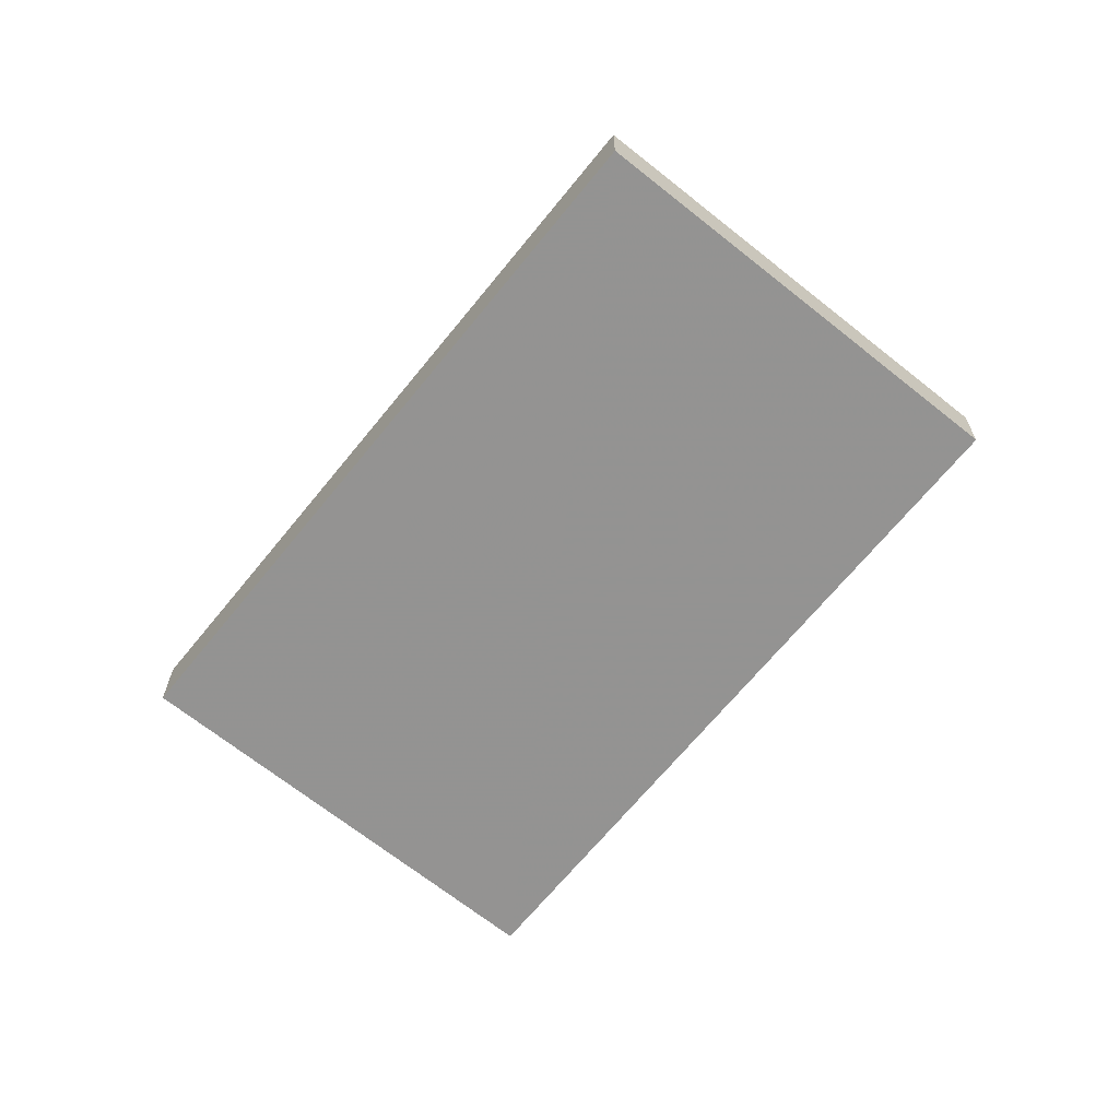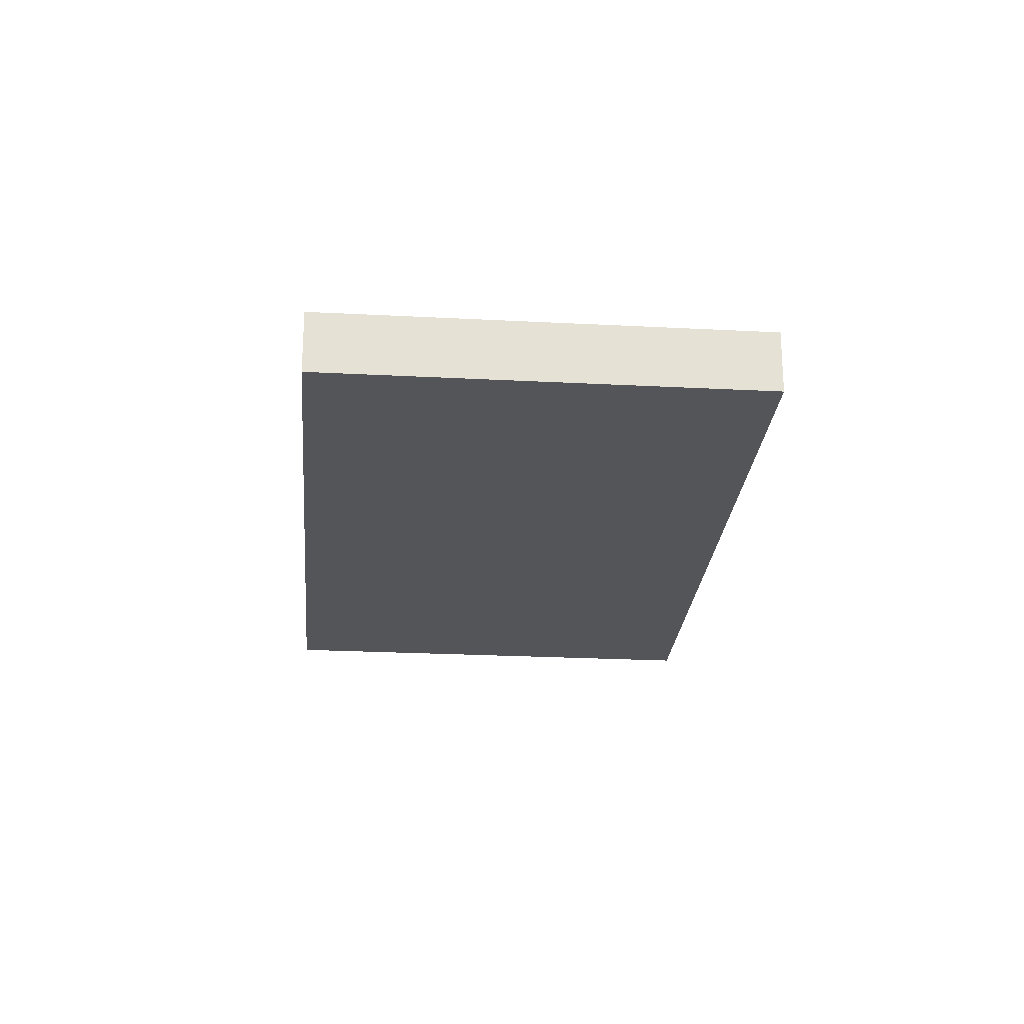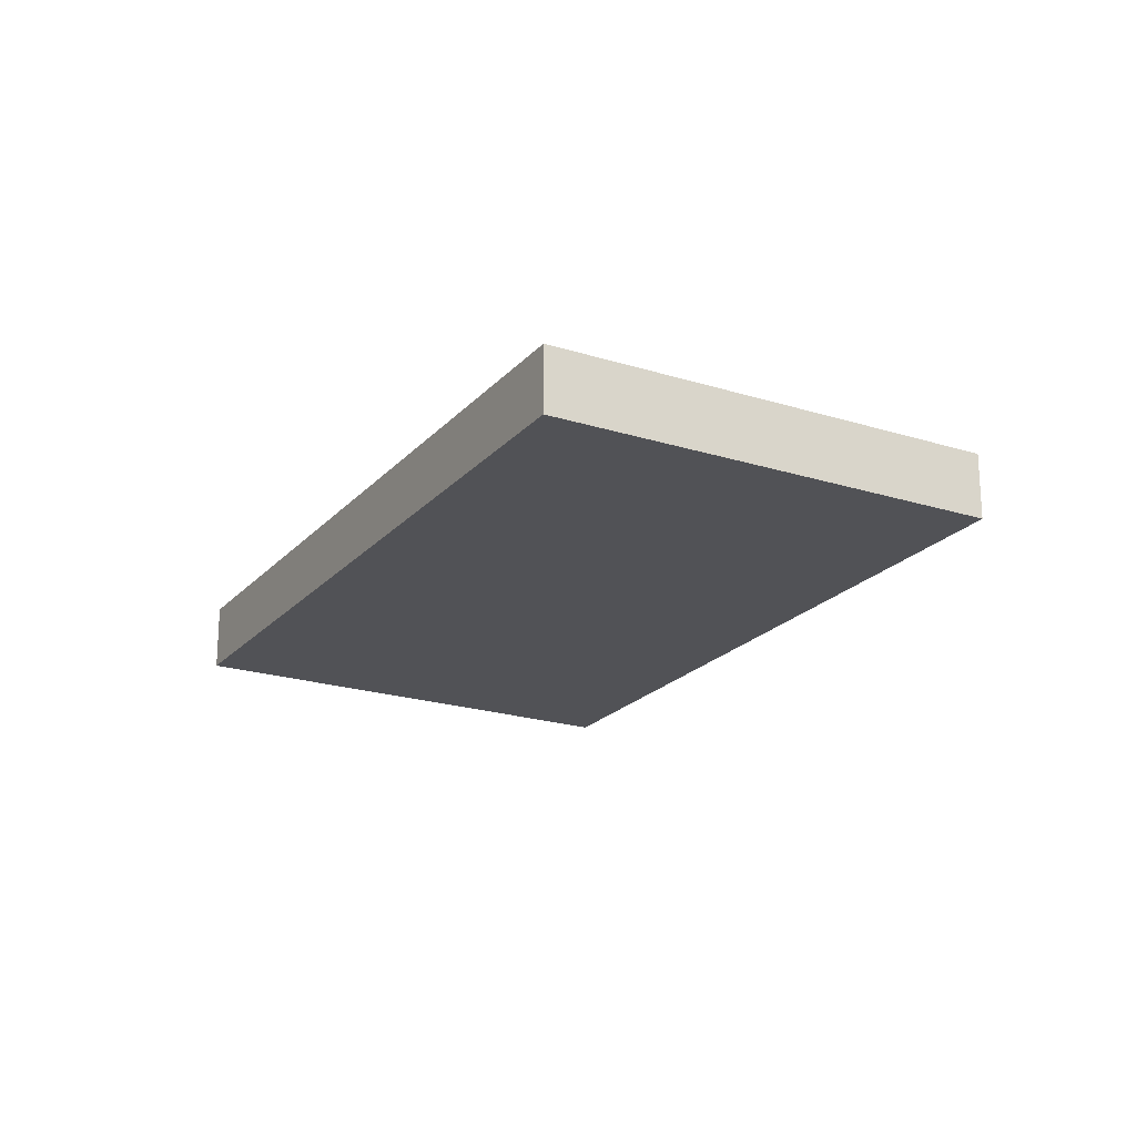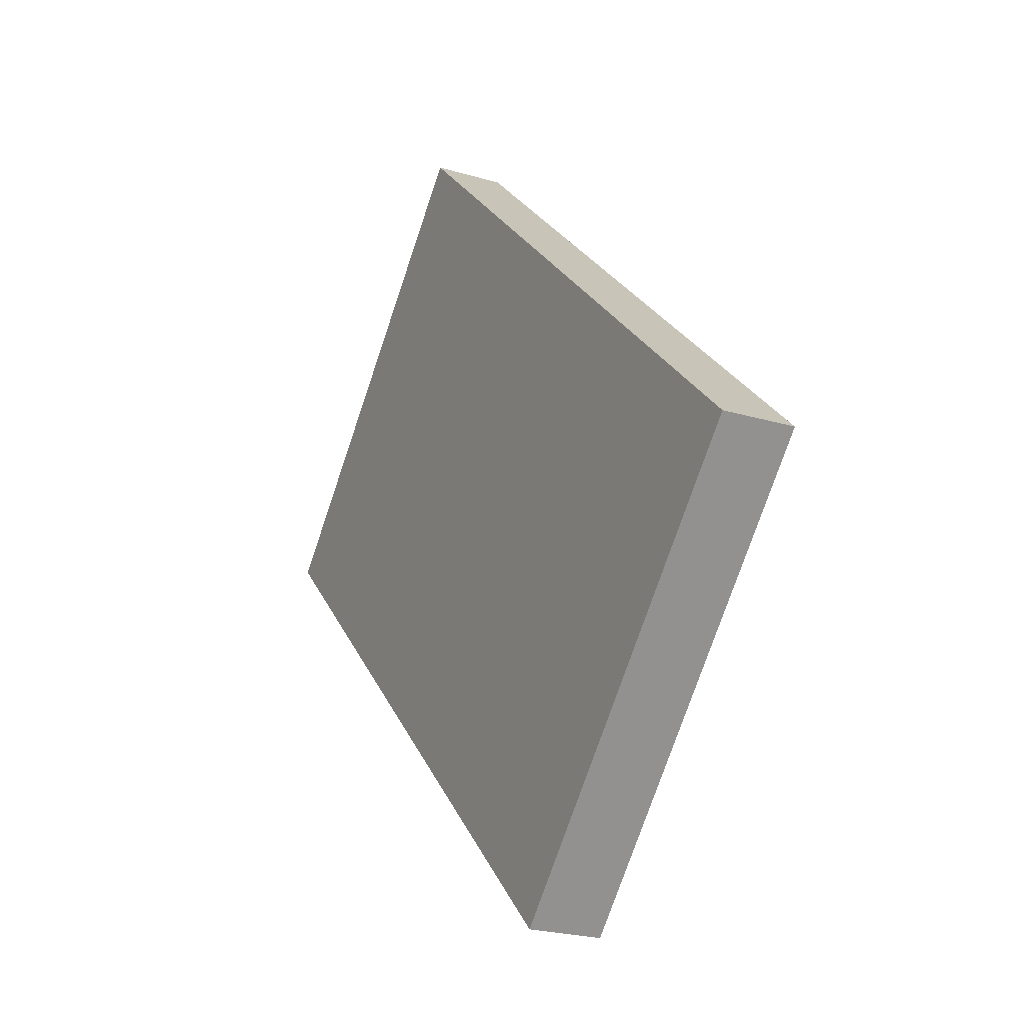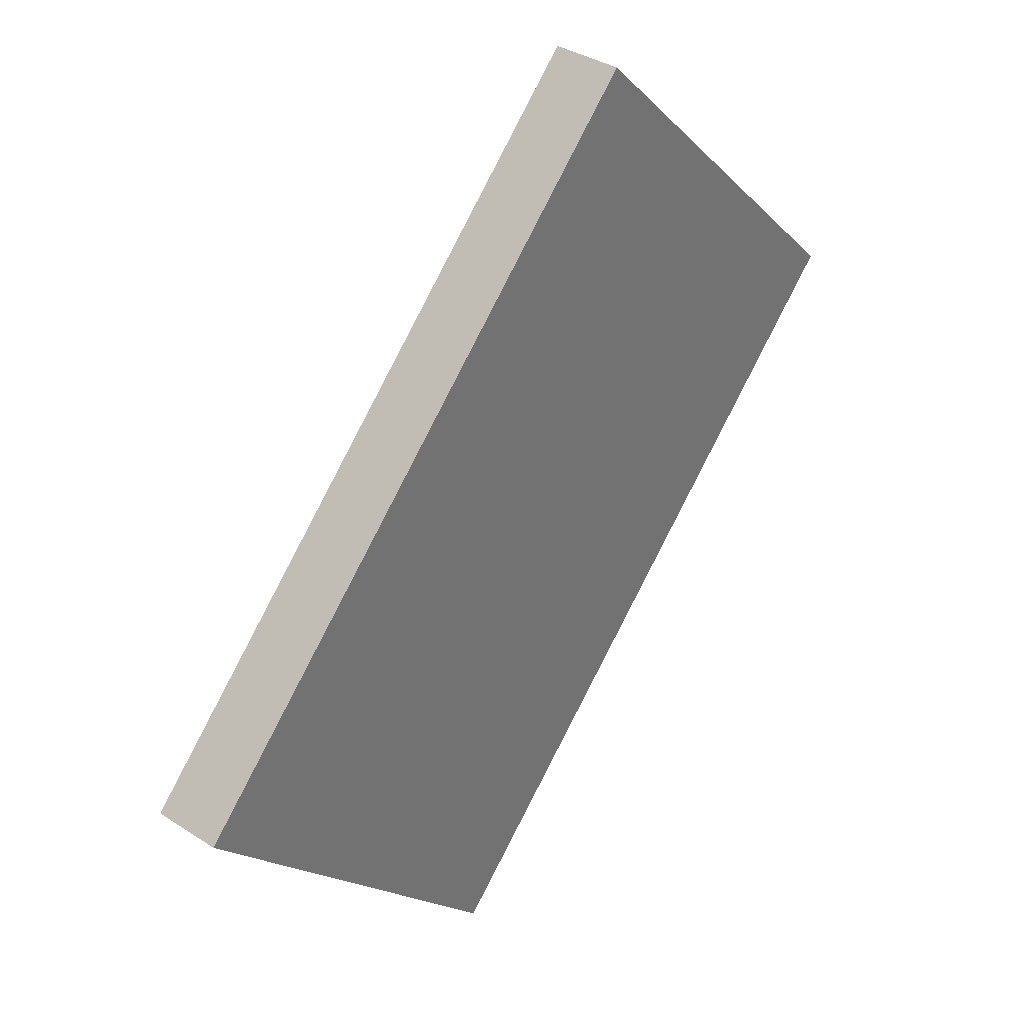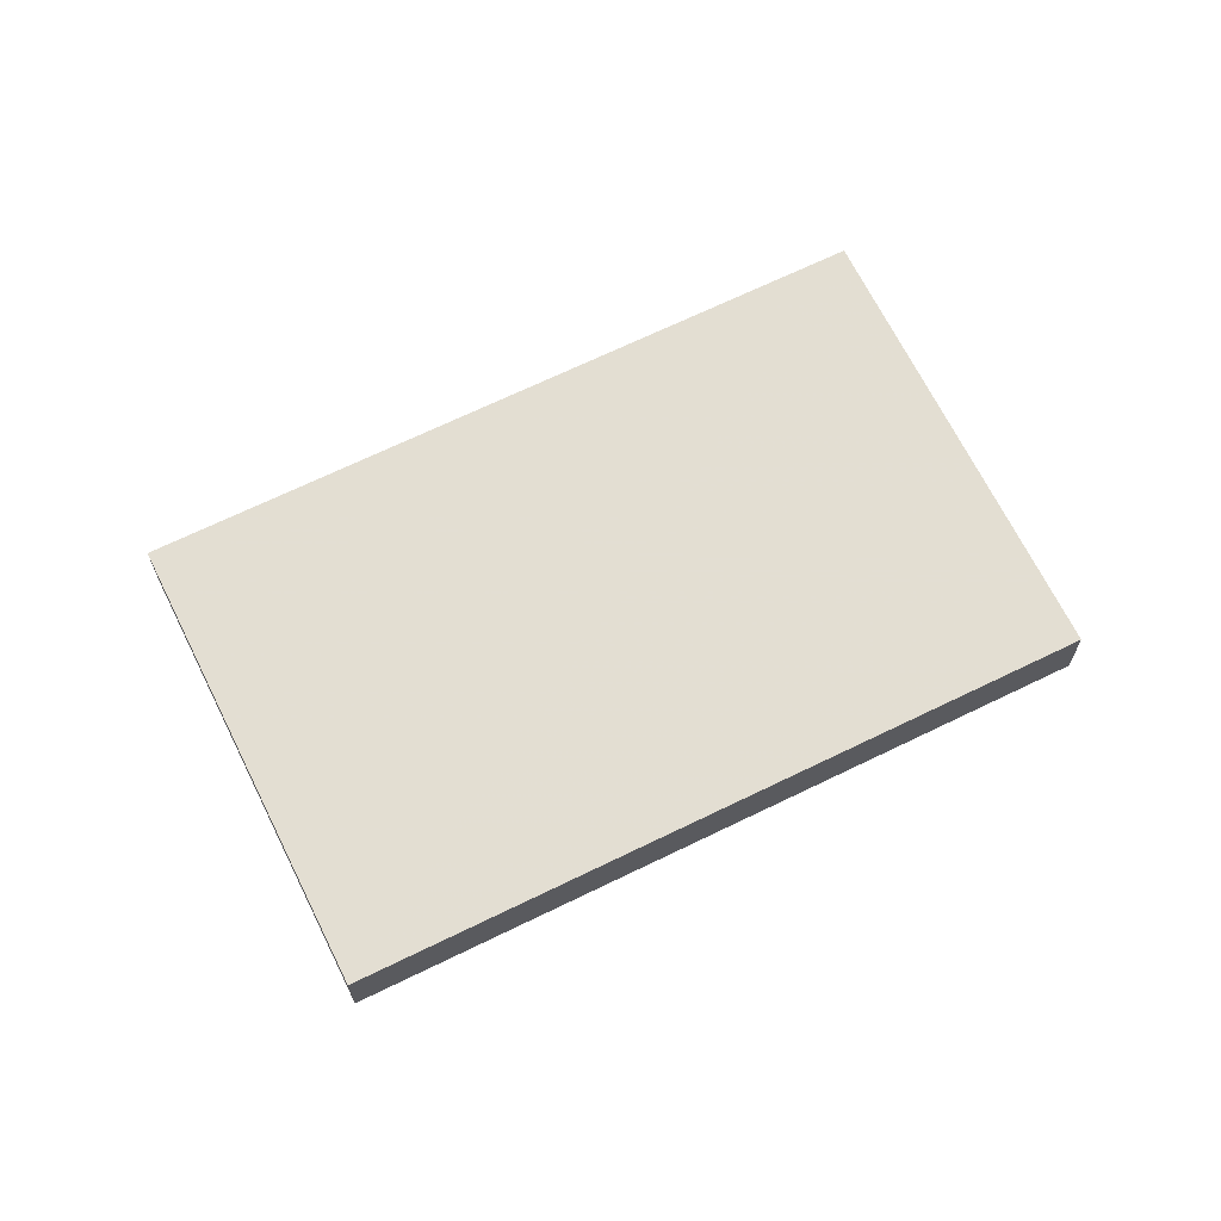
<metadata>
{"format":"obj","ext":"obj","renderer":"f3d","projection":"perspective","resolution":1024,"background":"white","views":[{"elev":-66.7,"azim":6.1,"up":"+Z"},{"elev":-24.7,"azim":-139.9,"up":"+Z"},{"elev":-21.3,"azim":-164.3,"up":"+Z"},{"elev":-25.1,"azim":63.3,"up":"+Y"},{"elev":35.9,"azim":130.4,"up":"+Y"},{"elev":67.4,"azim":-71.2,"up":"+Z"}]}
</metadata>
<code>
o 239
v 2161 1862 10.5
v 2161 1862 10.5
v 2161 1862 10.5
v 2161 1862 10.51
v 2161 1862 10.51
v 2161 1862 10.51
v 2161 1862 10.5
v 2161 1862 10.5
v 2161 1862 10.5
v 2161 1862 10.51
v 2161 1862 10.5
v 2161 1862 10.51
v 2161 1862 10.51
v 2161 1862 10.51
v 2161 1862 10.51
v 2161 1862 10.51
v 2161 1862 10.5
v 2161 1862 10.51
v 2161 1862 10.5
v 2161 1862 10.51
v 2161 1862 10.51
v 2161 1862 10.5
v 2161 1862 10.51
v 2161 1862 10.51
v 2161 1862 10.5
v 2161 1862 10.5
v 2161 1862 10.51
v 2161 1862 10.5
v 2161 1862 10.5
f 1 2 3
f 1 4 5
f 6 2 7
f 8 9 7
f 10 7 11
f 12 13 14
f 14 15 16
f 17 15 18
f 19 20 21
f 22 23 20
f 24 25 26
f 27 28 29

</code>
